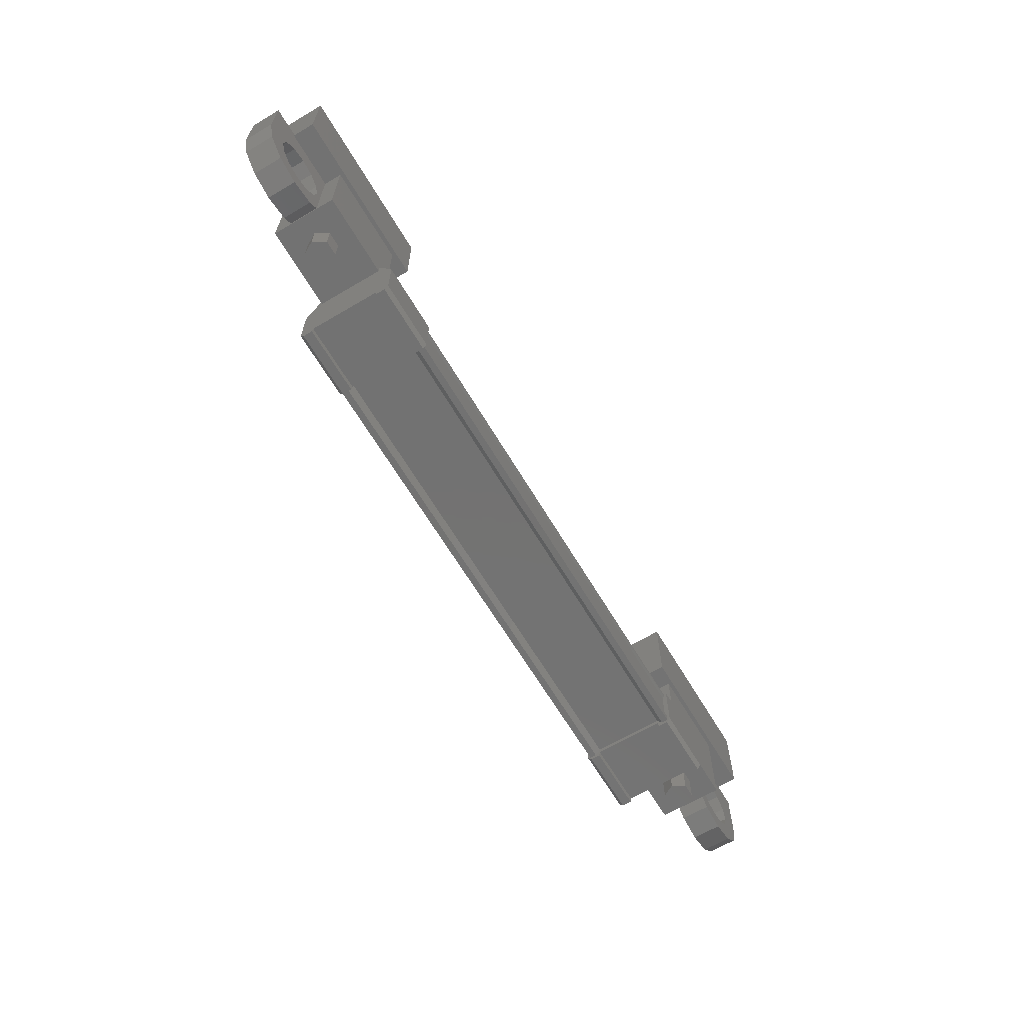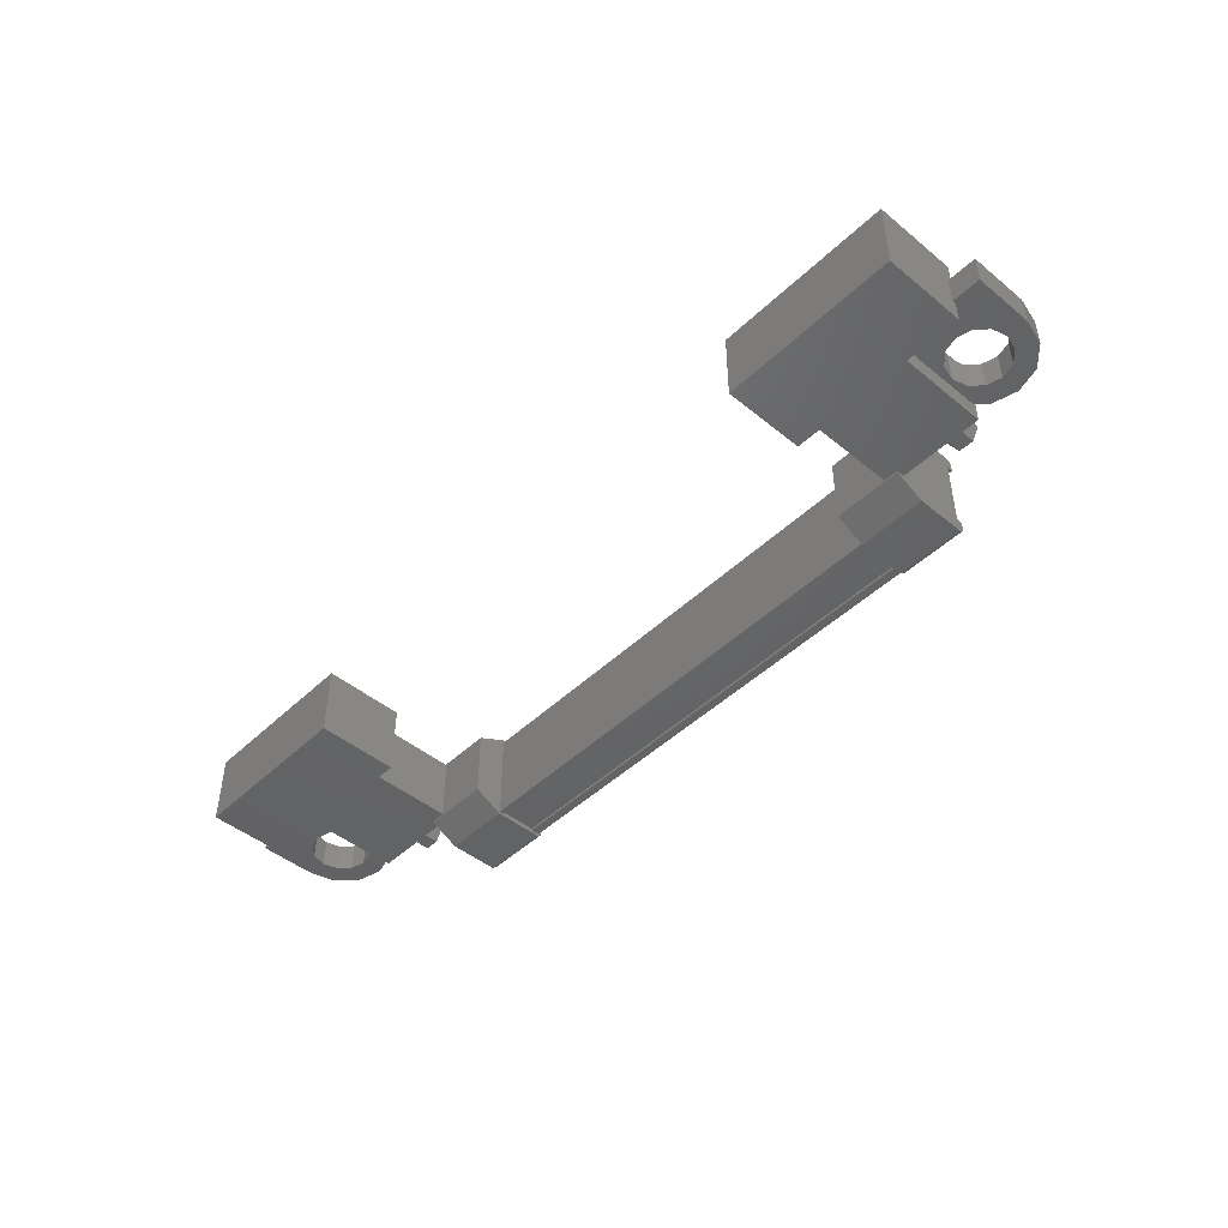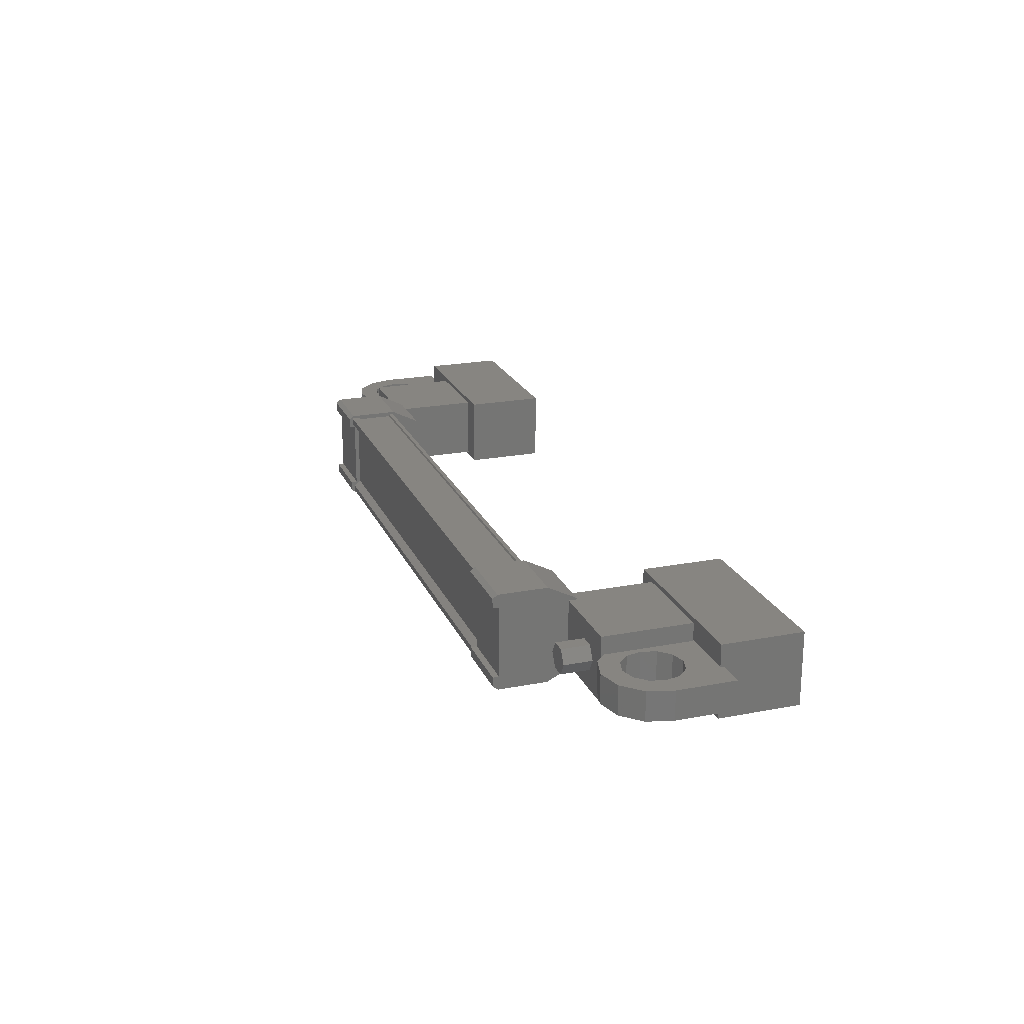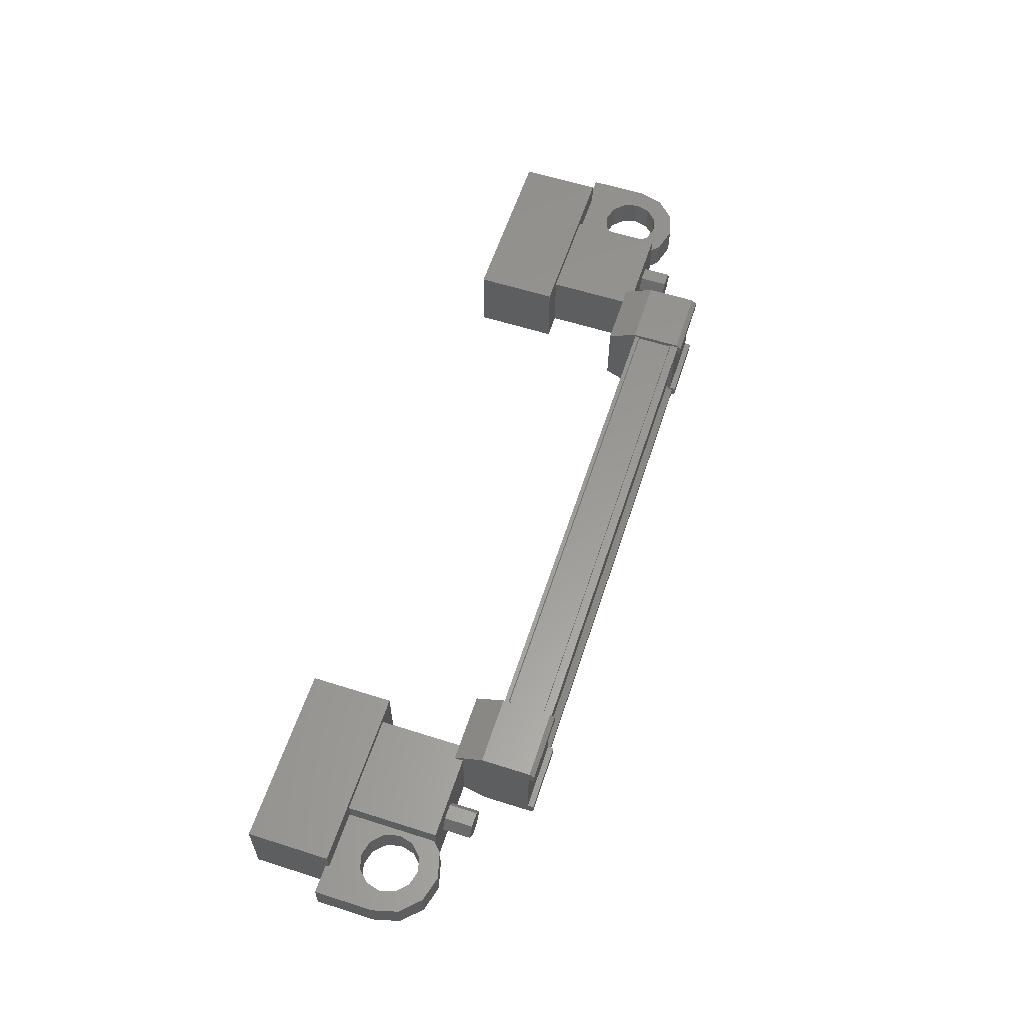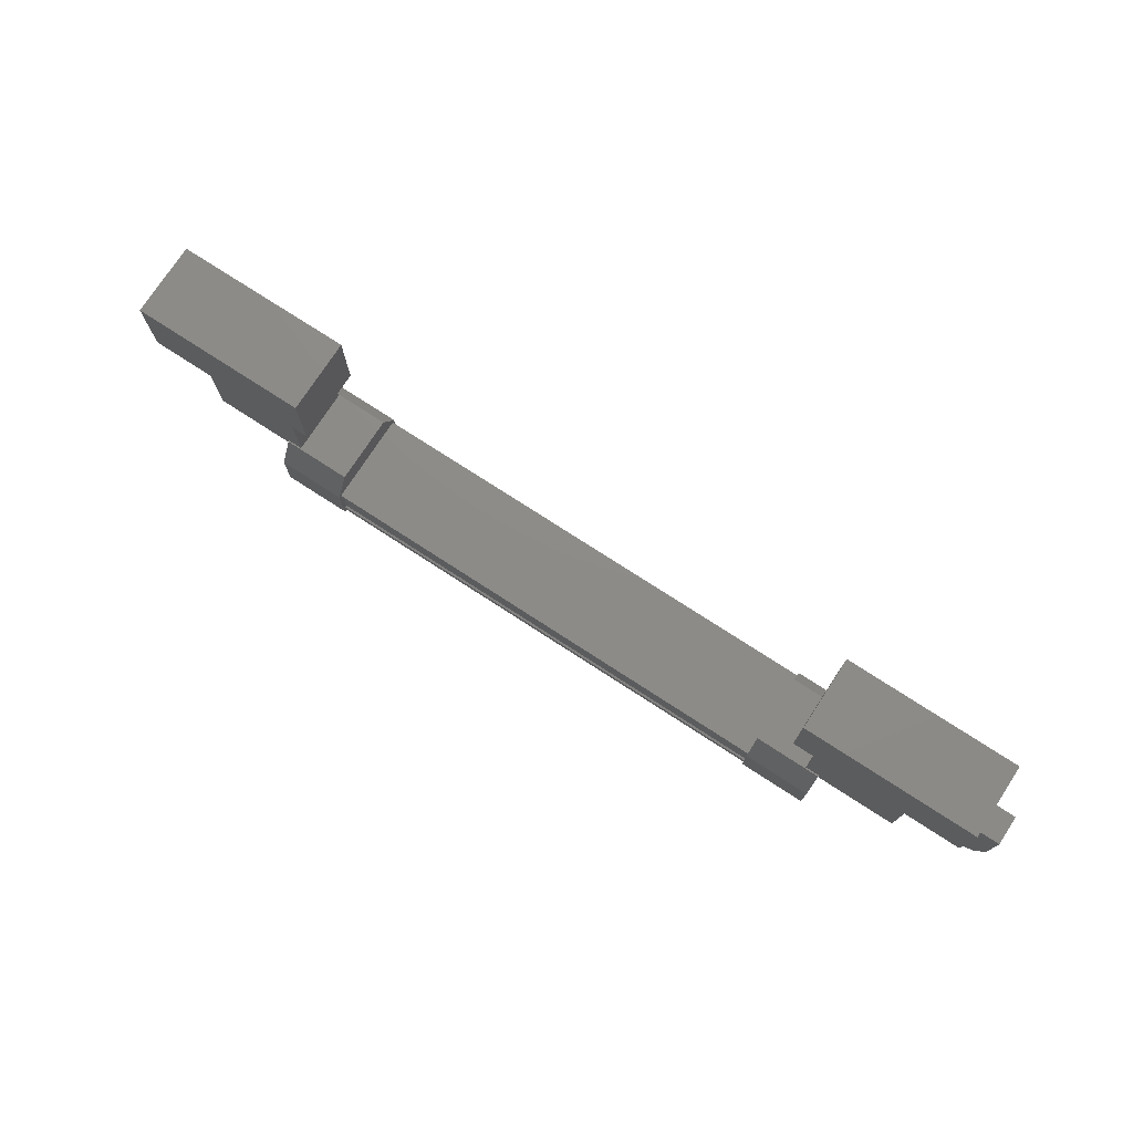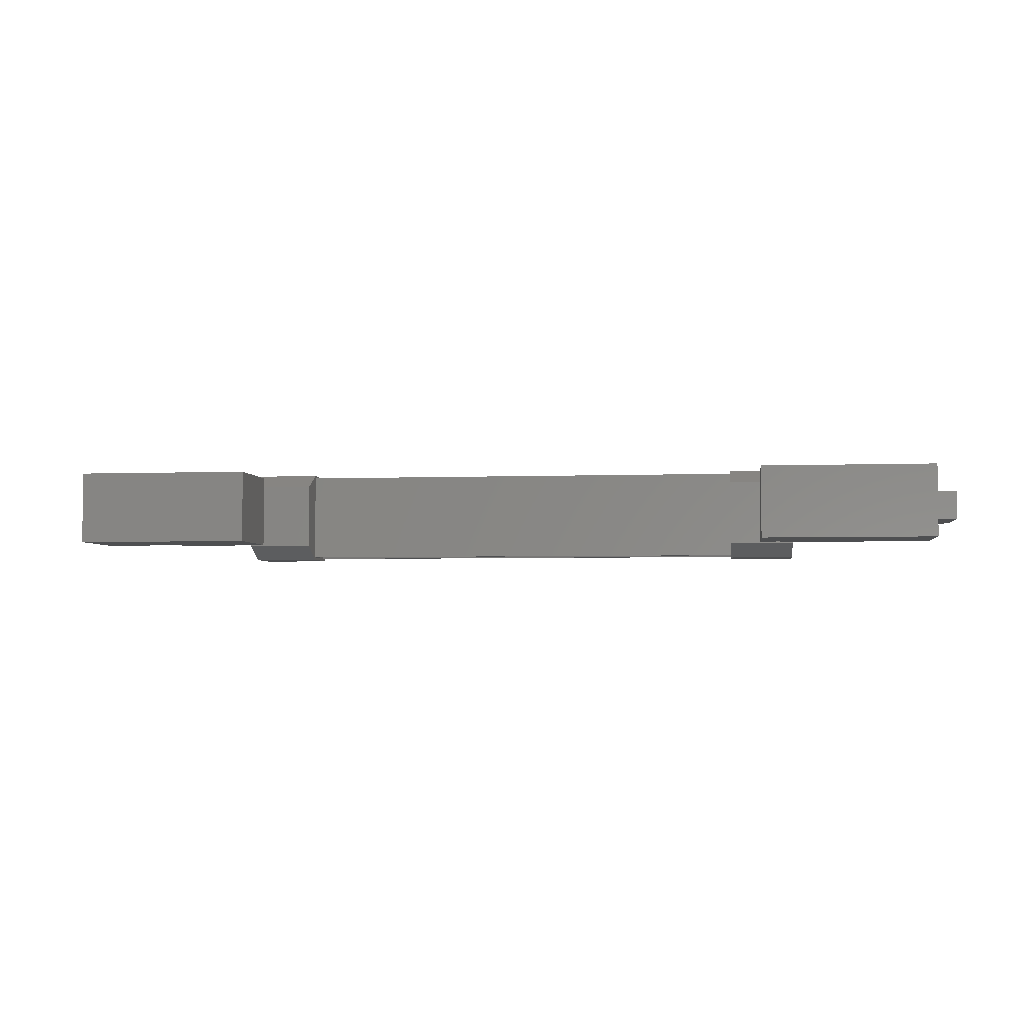
<metadata>
{"format":"stl","ext":"stl","renderer":"f3d","projection":"perspective","resolution":1024,"background":"white","views":[{"elev":-64.6,"azim":120.7,"up":"+Y"},{"elev":-46.5,"azim":-132.9,"up":"+Z"},{"elev":21.6,"azim":71.2,"up":"+Z"},{"elev":59.4,"azim":-71.9,"up":"+Z"},{"elev":75.3,"azim":-147.0,"up":"+Y"},{"elev":-3.9,"azim":-172.7,"up":"+Z"}]}
</metadata>
<code>
# stl→obj: 224 verts, 392 faces
v 212.2 -89.6 190.9
v 212.2 -89.09 190.9
v 212.4 -89.6 190.7
v 212.4 -89.09 190.7
v 212.6 -89.6 190.7
v 212.6 -89.09 190.7
v 212.7 -89.6 190.9
v 212.7 -89.09 190.9
v 212.6 -89.6 191.2
v 212.6 -89.09 191.2
v 212.4 -89.6 191.2
v 212.4 -89.09 191.2
v 200.6 -89.09 190.9
v 200.6 -89.6 190.9
v 200.5 -89.09 190.7
v 200.5 -89.6 190.7
v 200.2 -89.09 190.7
v 200.2 -89.6 190.7
v 200.1 -89.09 190.9
v 200.1 -89.6 190.9
v 200.2 -89.09 191.2
v 200.2 -89.6 191.2
v 200.5 -89.09 191.2
v 200.5 -89.6 191.2
v 200.3 -89.6 190.9
v 212.5 -89.6 190.9
v 211 -87.56 191.6
v 211 -87.56 190.3
v 214 -87.56 191.6
v 214 -87.56 190.3
v 214 -86.17 191.6
v 214 -86.17 190.3
v 211 -86.17 190.3
v 211 -86.17 191.6
v 198.8 -86.17 191.6
v 198.8 -86.17 190.3
v 198.8 -87.56 191.6
v 198.8 -87.56 190.3
v 201.8 -87.56 191.6
v 201.8 -87.56 190.3
v 201.8 -86.17 190.3
v 201.8 -86.17 191.6
v 211.4 -90.33 191.7
v 201.4 -90.33 191.6
v 211.4 -90.33 191.6
v 211.4 -90.21 191.5
v 202.3 -90.39 190.2
v 201.2 -90.31 190.1
v 202.3 -90.31 190.1
v 201.2 -89.47 190.1
v 211.7 -89.47 191.8
v 210.5 -90.31 191.8
v 211.7 -90.31 191.8
v 210.5 -90.39 191.7
v 201.4 -90.21 190.4
v 201.4 -90.33 190.3
v 211.4 -90.33 190.3
v 211.4 -90.33 190.2
v 201.4 -89.56 191.7
v 211.4 -89.56 191.7
v 201.4 -89.55 191.7
v 211.4 -89.55 191.7
v 201.4 -89.48 191.7
v 201.2 -90.31 191.8
v 201.2 -90.29 191.5
v 201.2 -90.39 191.7
v 201.2 -90.39 191.6
v 202.3 -90.39 191.7
v 211.7 -90.31 190.1
v 211.7 -90.29 190.4
v 211.7 -90.39 190.2
v 211.7 -90.39 190.3
v 210.5 -90.39 190.2
v 202.3 -90.39 190.3
v 202.3 -90.29 190.4
v 202.3 -89.47 190.1
v 211.4 -90.21 190.4
v 201.4 -90.21 191.5
v 210.5 -89.47 191.8
v 210.5 -90.29 191.5
v 210.5 -90.39 191.6
v 211.4 -90.18 191.7
v 201.4 -90.18 191.7
v 211.4 -90.19 191.7
v 201.4 -90.19 191.7
v 201.4 -90.33 191.7
v 213.1 -89.11 191.5
v 211.4 -89.11 190.4
v 213.1 -89.11 190.4
v 213.1 -87.57 190.4
v 213.1 -87.57 191.5
v 211.4 -87.57 190.4
v 211.4 -87.57 191.5
v 211.4 -89.11 191.5
v 199.8 -89.11 191.5
v 201.4 -89.11 191.5
v 199.8 -87.57 191.5
v 201.4 -87.57 191.5
v 199.8 -87.57 190.4
v 201.4 -87.57 190.4
v 201.4 -89.11 190.4
v 199.8 -89.11 190.4
v 214.5 -88.5 190.7
v 214.2 -88.5 190.7
v 214.2 -88.5 191.2
v 214.3 -88.5 190.9
v 214.5 -88.5 191.2
v 214.5 -87.5 191.2
v 214.5 -87.5 190.7
v 212.8 -87.5 191.2
v 212.8 -87.5 190.7
v 212.8 -88.5 190.7
v 213.2 -88.25 190.7
v 213.2 -88.5 190.7
v 199.6 -88.25 191.2
v 200 -88.5 191.2
v 200 -87.5 191.2
v 200 -87.5 190.7
v 198.3 -87.5 191.2
v 198.3 -87.5 190.7
v 198.3 -88.5 191.2
v 198.3 -88.5 190.7
v 198.5 -88.5 190.9
v 198.7 -88.5 190.7
v 198.7 -88.5 191.2
v 201.4 -90.33 190.2
v 201.4 -90.19 190.2
v 211.4 -90.19 190.2
v 201.4 -90.18 190.2
v 211.4 -90.18 190.2
v 201.4 -89.56 190.2
v 211.4 -89.56 190.2
v 201.4 -89.55 190.2
v 211.4 -89.55 190.2
v 201.4 -89.48 190.2
v 211.4 -89.48 190.2
v 211.4 -89.48 191.7
v 213.2 -88.25 191.2
v 212.8 -88.5 191.2
v 213.2 -88.5 191.2
v 213.2 -88.75 190.7
v 212.9 -88.92 190.7
v 213.4 -88.93 190.7
v 213.2 -89.24 190.7
v 213.7 -89 190.7
v 213.7 -89.35 190.7
v 213.9 -88.93 190.7
v 214.1 -89.24 190.7
v 214.1 -88.75 190.7
v 214.4 -88.92 190.7
v 214.1 -88.25 190.7
v 213.9 -88.07 190.7
v 213.7 -88 190.7
v 199.6 -88.25 190.7
v 200 -88.5 190.7
v 199.7 -88.5 190.7
v 199.7 -88.5 191.2
v 199.6 -88.75 191.2
v 199.9 -88.92 191.2
v 199.4 -88.93 191.2
v 199.6 -89.24 191.2
v 199.2 -89 191.2
v 199.2 -89.35 191.2
v 198.9 -88.93 191.2
v 198.8 -89.24 191.2
v 198.7 -88.75 191.2
v 198.4 -88.92 191.2
v 198.7 -88.25 191.2
v 198.9 -88.07 191.2
v 199.2 -88 191.2
v 201.2 -88.97 190.4
v 202.3 -88.97 190.4
v 202.3 -88.97 191.5
v 201.2 -88.97 191.5
v 201.2 -89.47 191.8
v 202.3 -89.47 191.8
v 202.3 -90.29 191.5
v 201.2 -90.29 190.4
v 201.2 -90.39 190.3
v 201.2 -90.39 190.2
v 202.3 -90.31 191.8
v 202.3 -90.39 191.6
v 211.7 -88.97 191.5
v 210.5 -88.97 191.5
v 210.5 -88.97 190.4
v 211.7 -88.97 190.4
v 211.7 -89.47 190.1
v 210.5 -89.47 190.1
v 210.5 -90.29 190.4
v 211.7 -90.29 191.5
v 211.7 -90.39 191.6
v 211.7 -90.39 191.7
v 210.5 -90.31 190.1
v 210.5 -90.39 190.3
v 199.6 -88.75 190.7
v 199.9 -88.92 190.7
v 199.4 -88.93 190.7
v 199.6 -89.24 190.7
v 199.2 -89 190.7
v 199.2 -89.35 190.7
v 198.9 -88.93 190.7
v 198.8 -89.24 190.7
v 198.7 -88.75 190.7
v 198.4 -88.92 190.7
v 198.7 -88.25 190.7
v 198.9 -88.07 190.7
v 199.2 -88 190.7
v 213.2 -88.75 191.2
v 212.9 -88.92 191.2
v 213.4 -88.93 191.2
v 213.2 -89.24 191.2
v 213.7 -89 191.2
v 213.7 -89.35 191.2
v 213.9 -88.93 191.2
v 214.1 -89.24 191.2
v 214.1 -88.75 191.2
v 214.4 -88.92 191.2
v 214.1 -88.25 191.2
v 213.9 -88.07 191.2
v 213.7 -88 191.2
v 199.4 -88.07 191.2
v 213.4 -88.07 191.2
v 213.4 -88.07 190.7
v 199.4 -88.07 190.7
f 1 2 3
f 3 2 4
f 4 5 3
f 6 5 4
f 7 5 6
f 6 8 7
f 7 8 9
f 9 8 10
f 10 11 9
f 12 11 10
f 1 11 12
f 12 2 1
f 13 14 15
f 15 14 16
f 16 17 15
f 18 17 16
f 19 17 18
f 18 20 19
f 19 20 21
f 21 20 22
f 22 23 21
f 24 23 22
f 13 23 24
f 24 14 13
f 18 16 25
f 25 16 14
f 14 24 25
f 11 1 26
f 26 1 3
f 3 5 26
f 5 7 26
f 26 7 9
f 9 11 26
f 24 22 25
f 25 22 20
f 20 18 25
f 27 28 29
f 29 28 30
f 30 31 29
f 32 31 30
f 33 31 32
f 32 28 33
f 33 28 34
f 34 28 27
f 27 31 34
f 29 31 27
f 35 36 37
f 37 36 38
f 38 39 37
f 40 39 38
f 41 39 40
f 40 36 41
f 41 36 42
f 42 36 35
f 35 39 42
f 37 39 35
f 40 38 36
f 30 28 32
f 41 42 39
f 33 34 31
f 43 44 45
f 45 44 46
f 47 48 49
f 49 48 50
f 51 52 53
f 53 52 54
f 55 56 57
f 57 56 58
f 59 60 61
f 61 60 62
f 62 63 61
f 64 65 66
f 66 65 67
f 67 68 66
f 69 70 71
f 71 70 72
f 72 73 71
f 74 47 75
f 75 47 49
f 49 76 75
f 50 76 49
f 57 77 55
f 55 77 46
f 46 78 55
f 44 78 46
f 51 79 52
f 52 79 80
f 80 54 52
f 81 54 80
f 82 83 84
f 84 83 85
f 85 43 84
f 86 43 85
f 44 43 86
f 87 88 89
f 89 88 90
f 90 91 89
f 92 91 90
f 93 91 92
f 92 88 93
f 93 88 94
f 94 88 87
f 87 91 94
f 89 91 87
f 95 96 97
f 97 96 98
f 98 99 97
f 100 99 98
f 101 99 100
f 100 96 101
f 101 96 102
f 102 96 95
f 95 99 102
f 97 99 95
f 103 104 105
f 105 104 106
f 106 107 105
f 103 107 106
f 108 107 103
f 103 109 108
f 108 109 110
f 110 109 111
f 111 112 110
f 113 112 111
f 114 112 113
f 115 116 117
f 117 116 118
f 118 119 117
f 120 119 118
f 121 119 120
f 120 122 121
f 121 122 123
f 123 122 124
f 124 125 123
f 121 125 124
f 123 125 121
f 56 126 58
f 58 126 127
f 127 128 58
f 129 128 127
f 130 128 129
f 129 131 130
f 130 131 132
f 132 131 133
f 133 134 132
f 135 134 133
f 136 134 135
f 135 63 136
f 136 63 137
f 137 63 62
f 138 110 139
f 139 110 112
f 112 140 139
f 114 140 112
f 112 140 114
f 114 141 112
f 112 141 142
f 142 141 143
f 143 144 142
f 145 144 143
f 146 144 145
f 145 147 146
f 146 147 148
f 148 147 149
f 149 150 148
f 104 150 149
f 103 150 104
f 104 151 103
f 103 151 109
f 109 151 152
f 152 153 109
f 154 118 155
f 155 118 116
f 116 156 155
f 157 156 116
f 116 156 157
f 157 158 116
f 116 158 159
f 159 158 160
f 160 161 159
f 162 161 160
f 163 161 162
f 162 164 163
f 163 164 165
f 165 164 166
f 166 167 165
f 125 167 166
f 121 167 125
f 125 168 121
f 121 168 119
f 119 168 169
f 169 170 119
f 50 171 76
f 76 171 172
f 172 173 76
f 171 173 172
f 174 173 171
f 171 175 174
f 174 175 173
f 173 175 176
f 176 76 173
f 177 76 176
f 75 76 177
f 177 178 75
f 75 178 74
f 74 178 179
f 179 47 74
f 180 47 179
f 48 47 180
f 180 178 48
f 48 178 50
f 50 178 65
f 65 175 50
f 64 175 65
f 176 175 64
f 64 181 176
f 176 181 177
f 177 181 68
f 68 182 177
f 67 182 68
f 177 182 67
f 67 65 177
f 177 65 178
f 51 183 79
f 79 183 184
f 184 185 79
f 183 185 184
f 186 185 183
f 183 187 186
f 186 187 185
f 185 187 188
f 188 79 185
f 189 79 188
f 80 79 189
f 189 190 80
f 80 190 81
f 81 190 191
f 191 54 81
f 192 54 191
f 53 54 192
f 192 190 53
f 53 190 51
f 51 190 70
f 70 187 51
f 69 187 70
f 188 187 69
f 69 193 188
f 188 193 189
f 189 193 73
f 73 194 189
f 72 194 73
f 189 194 72
f 72 70 189
f 189 70 190
f 156 155 195
f 195 155 196
f 196 197 195
f 198 197 196
f 199 197 198
f 198 200 199
f 199 200 201
f 201 200 202
f 202 203 201
f 204 203 202
f 124 203 204
f 204 122 124
f 124 122 205
f 205 122 120
f 120 206 205
f 207 206 120
f 140 139 208
f 208 139 209
f 209 210 208
f 211 210 209
f 212 210 211
f 211 213 212
f 212 213 214
f 214 213 215
f 215 216 214
f 217 216 215
f 105 216 217
f 217 107 105
f 105 107 218
f 218 107 108
f 108 219 218
f 220 219 108
f 119 170 117
f 117 170 221
f 221 115 117
f 138 222 110
f 110 222 220
f 220 108 110
f 109 153 111
f 111 153 223
f 223 113 111
f 154 224 118
f 118 224 207
f 207 120 118
f 69 71 193
f 193 71 73
f 59 83 60
f 60 83 82
f 68 181 66
f 66 181 64
f 104 103 106
f 51 187 183
f 139 140 138
f 157 116 115
f 103 105 107
f 101 102 99
f 93 94 91
f 121 124 122
f 180 179 178
f 140 112 139
f 50 175 171
f 192 191 190
f 88 92 90
f 100 98 96
f 156 116 155
f 155 156 154
f 224 115 221
f 224 221 207
f 207 221 170
f 170 206 207
f 169 206 170
f 205 206 169
f 169 168 205
f 205 168 124
f 104 105 151
f 151 105 218
f 218 152 151
f 219 152 218
f 153 152 219
f 219 220 153
f 153 220 223
f 223 220 222
f 222 113 223
f 155 116 196
f 196 116 159
f 159 198 196
f 161 198 159
f 200 198 161
f 161 163 200
f 200 163 202
f 202 163 165
f 165 204 202
f 167 204 165
f 122 204 167
f 167 121 122
f 103 107 150
f 150 107 217
f 217 148 150
f 215 148 217
f 146 148 215
f 215 213 146
f 146 213 144
f 144 213 211
f 211 142 144
f 209 142 211
f 112 142 209
f 209 139 112
f 222 138 113
f 113 138 140
f 140 114 113
f 208 114 140
f 141 114 208
f 208 210 141
f 141 210 143
f 143 210 212
f 212 145 143
f 214 145 212
f 147 145 214
f 214 216 147
f 147 216 149
f 149 216 105
f 105 104 149
f 224 154 115
f 115 154 156
f 156 157 115
f 195 157 156
f 158 157 195
f 195 197 158
f 158 197 160
f 160 197 199
f 199 162 160
f 201 162 199
f 164 162 201
f 201 203 164
f 164 203 166
f 166 203 124
f 124 125 166
f 168 125 124

</code>
